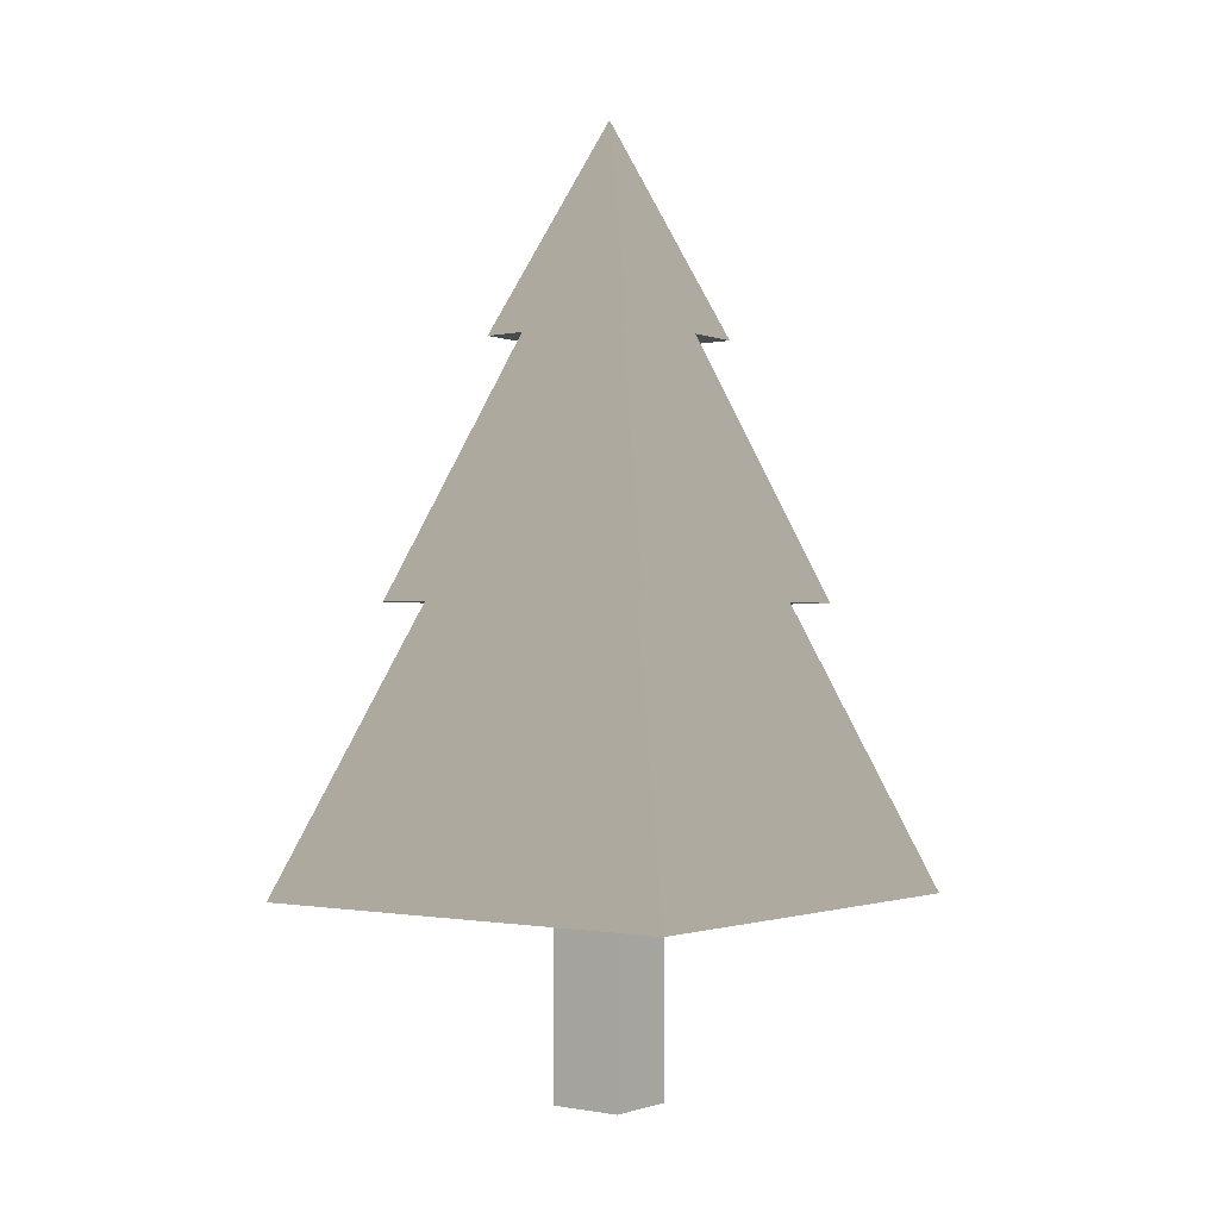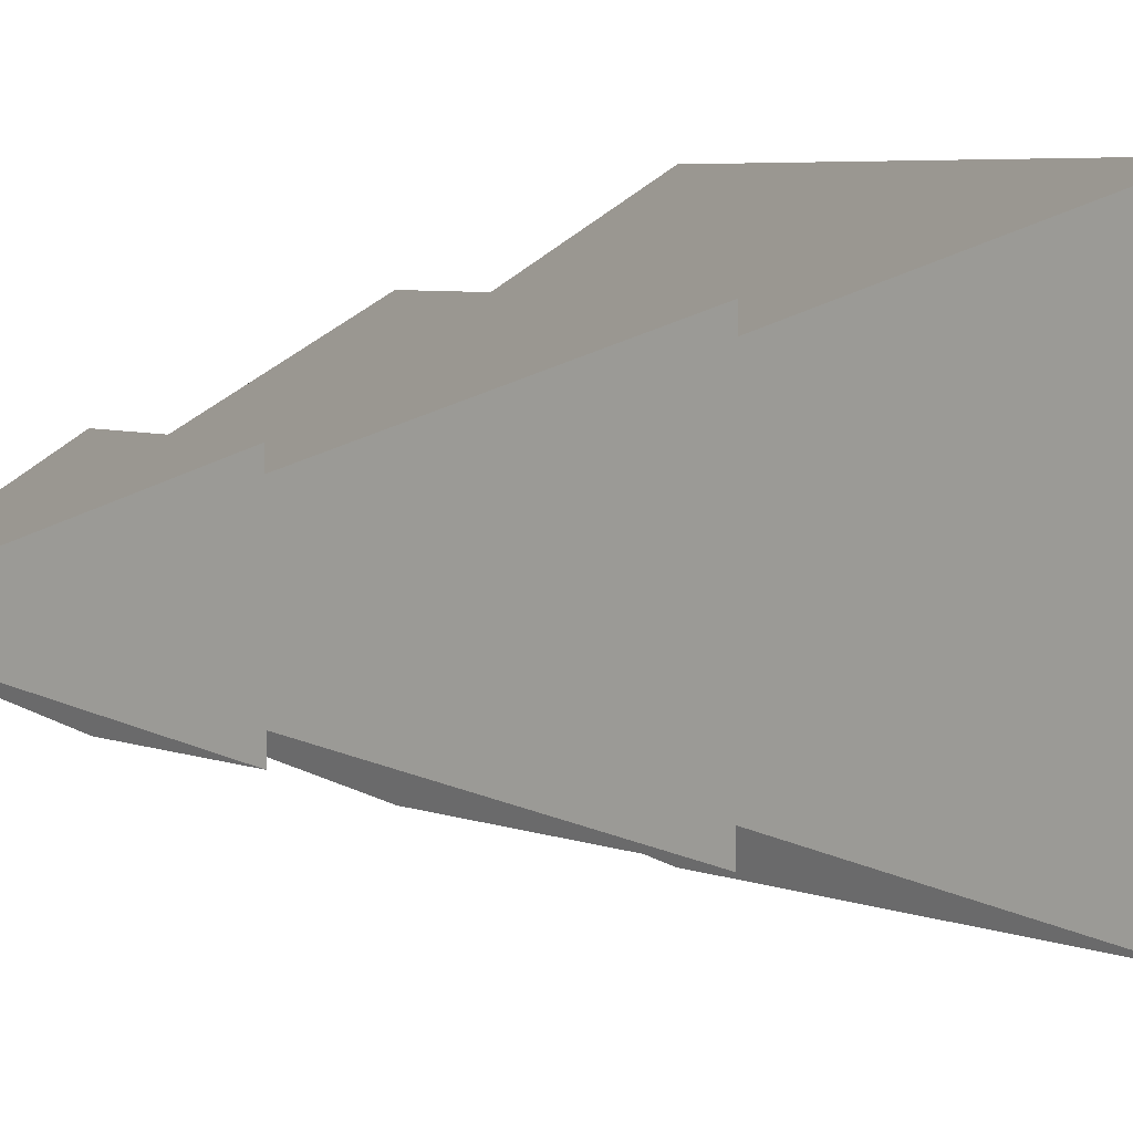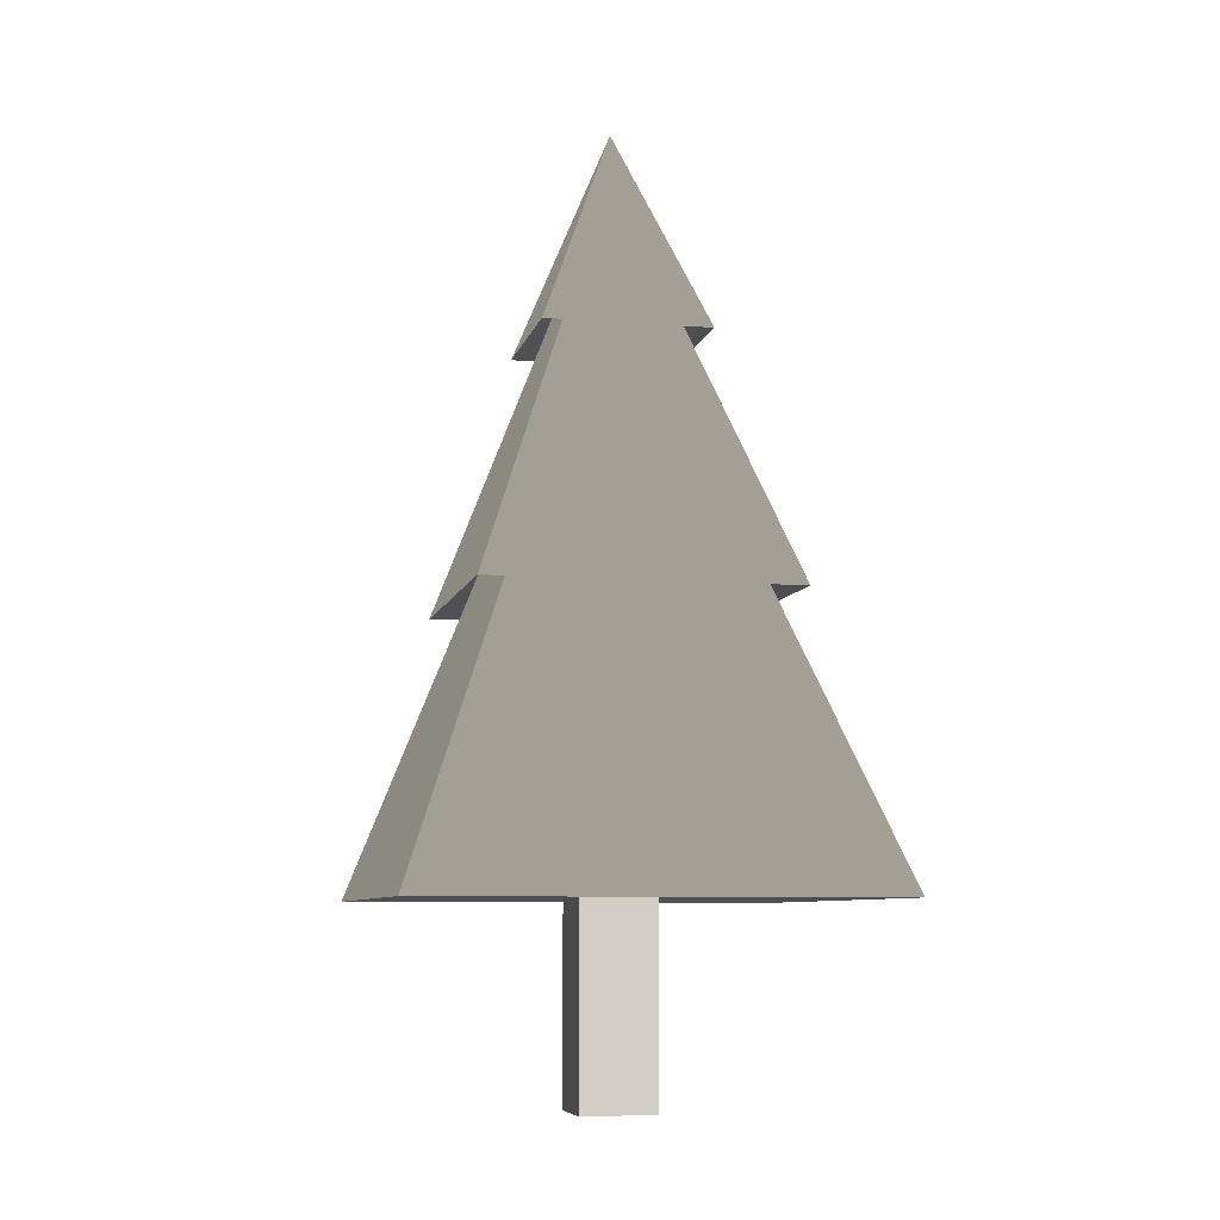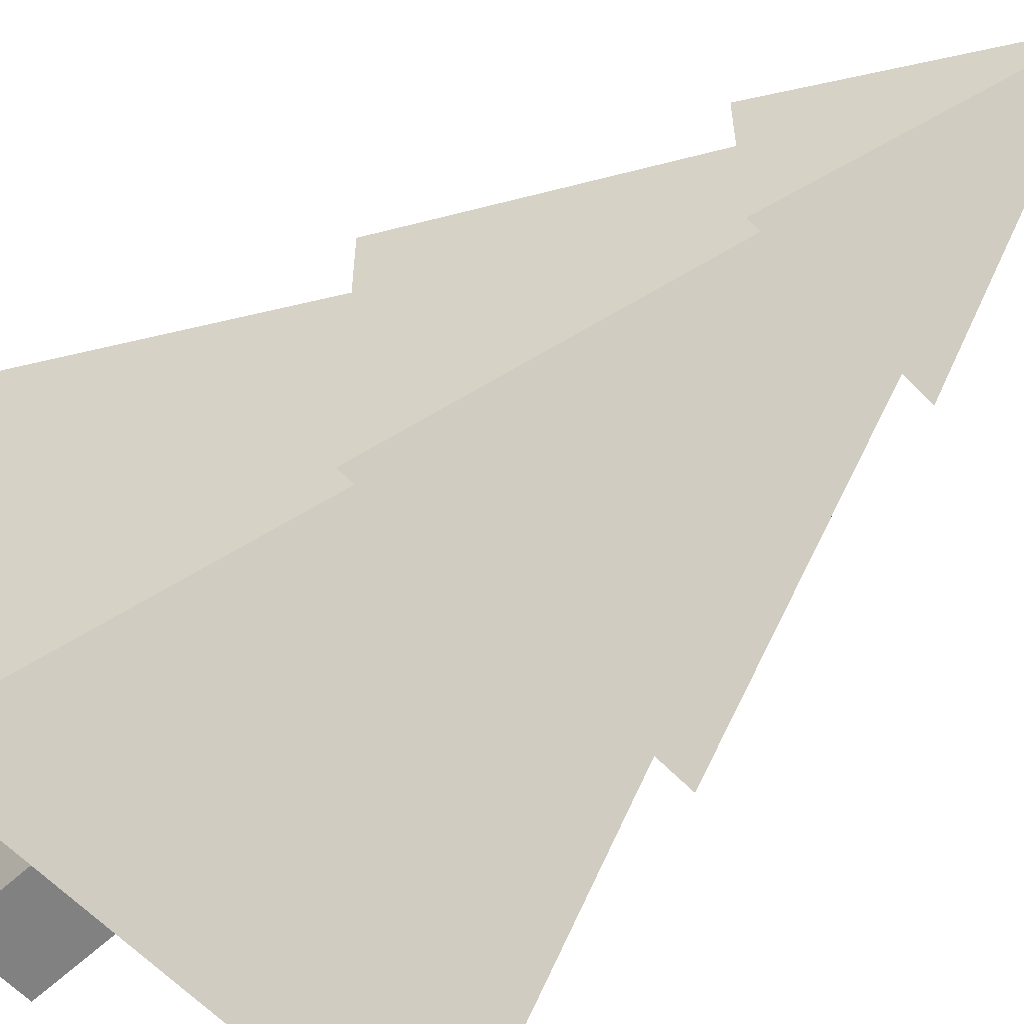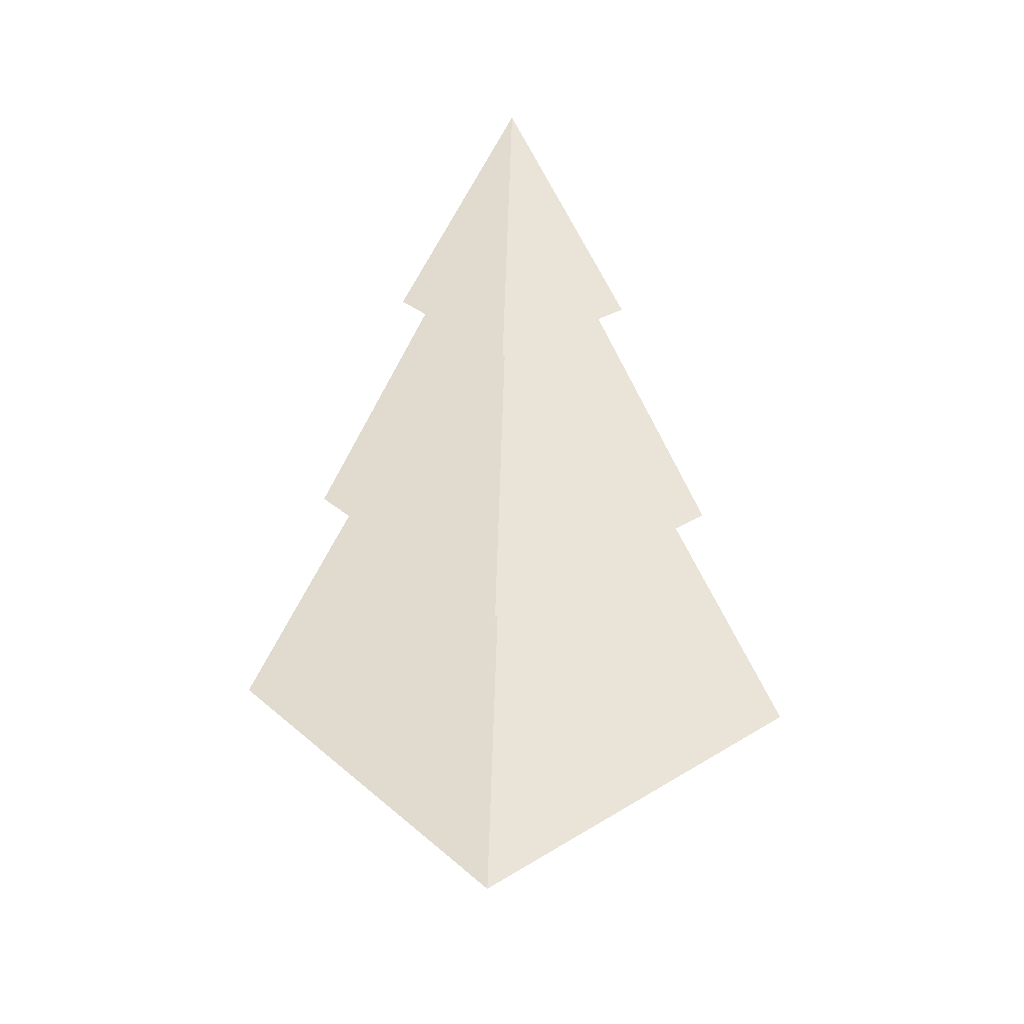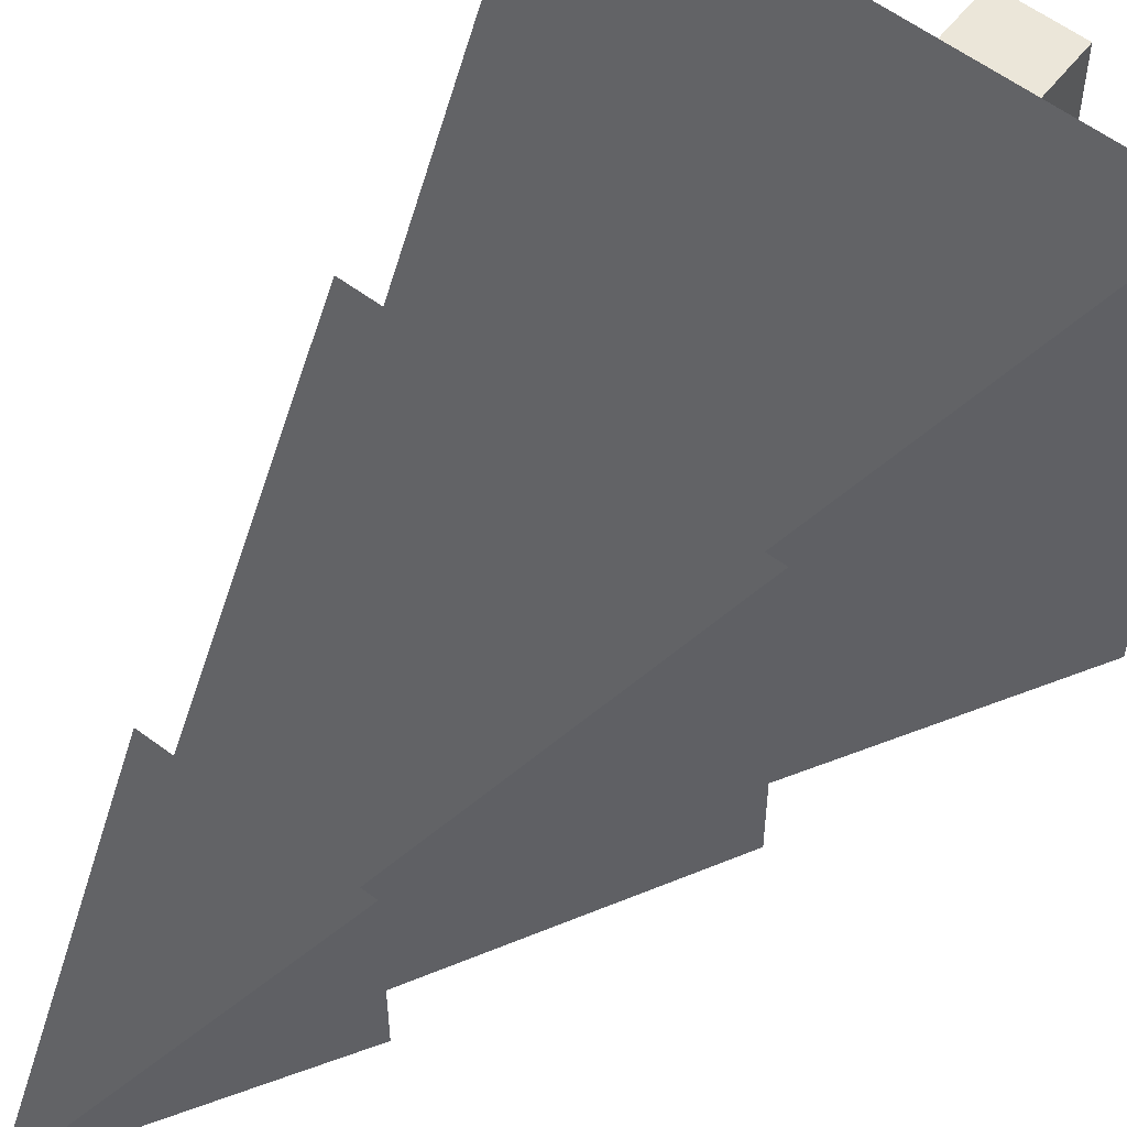
<metadata>
{"format":"obj","ext":"obj","renderer":"f3d","projection":"perspective","resolution":1024,"background":"white","views":[{"elev":-1.4,"azim":-142.8,"up":"+Y"},{"elev":5.1,"azim":-128.7,"up":"+Z"},{"elev":-7.8,"azim":-102.4,"up":"+Y"},{"elev":-60.4,"azim":133.3,"up":"+Z"},{"elev":32.3,"azim":139.7,"up":"+Y"},{"elev":57.6,"azim":-142.1,"up":"+Z"}]}
</metadata>
<code>
v 0.1681 2.06 0.1681
v -0.1681 -1.029e-17 0.1681
v -0.1681 2.06 0.1681
v 0.1681 -1.029e-17 0.1681
v 0.1681 2.06 -0.1681
v 0.1681 -1.029e-17 0.1681
v 0.1681 2.06 0.1681
v 0.1681 1.029e-17 -0.1681
v -0.1681 2.06 -0.1681
v 0.1681 1.029e-17 -0.1681
v 0.1681 2.06 -0.1681
v -0.1681 1.029e-17 -0.1681
v -0.1681 2.06 0.1681
v -0.1681 1.029e-17 -0.1681
v -0.1681 2.06 -0.1681
v -0.1681 -1.029e-17 0.1681
v -0 3.648 2.234e-16
v 1.024 0.8766 1.024
v -1.024 0.8766 1.024
v -0 3.648 2.234e-16
v 1.024 0.8766 -1.024
v 1.024 0.8766 1.024
v -0 3.648 2.234e-16
v -1.024 0.8766 -1.024
v 1.024 0.8766 -1.024
v -0 3.648 2.234e-16
v -1.024 0.8766 1.024
v -1.024 0.8766 -1.024
v -0 4.029 2.467e-16
v 0.6825 2.136 0.6825
v -0.6825 2.136 0.6825
v -0 4.029 2.467e-16
v 0.6825 2.136 -0.6825
v 0.6825 2.136 0.6825
v -0 4.029 2.467e-16
v -0.6825 2.136 -0.6825
v 0.6825 2.136 -0.6825
v -0 4.029 2.467e-16
v -0.6825 2.136 0.6825
v -0.6825 2.136 -0.6825
v -0 4.212 2.579e-16
v 0.3707 3.271 0.3707
v -0.3707 3.271 0.3707
v -0 4.212 2.579e-16
v 0.3707 3.271 -0.3707
v 0.3707 3.271 0.3707
v -0 4.212 2.579e-16
v -0.3707 3.271 -0.3707
v 0.3707 3.271 -0.3707
v -0 4.212 2.579e-16
v -0.3707 3.271 0.3707
v -0.3707 3.271 -0.3707
g Tree_3
f 3 2 1
f 4 1 2
f 7 6 5
f 8 5 6
f 11 10 9
f 12 9 10
f 15 14 13
f 16 13 14
f 19 18 17
f 22 21 20
f 25 24 23
f 28 27 26
f 31 30 29
f 34 33 32
f 37 36 35
f 40 39 38
f 43 42 41
f 46 45 44
f 49 48 47
f 52 51 50

</code>
